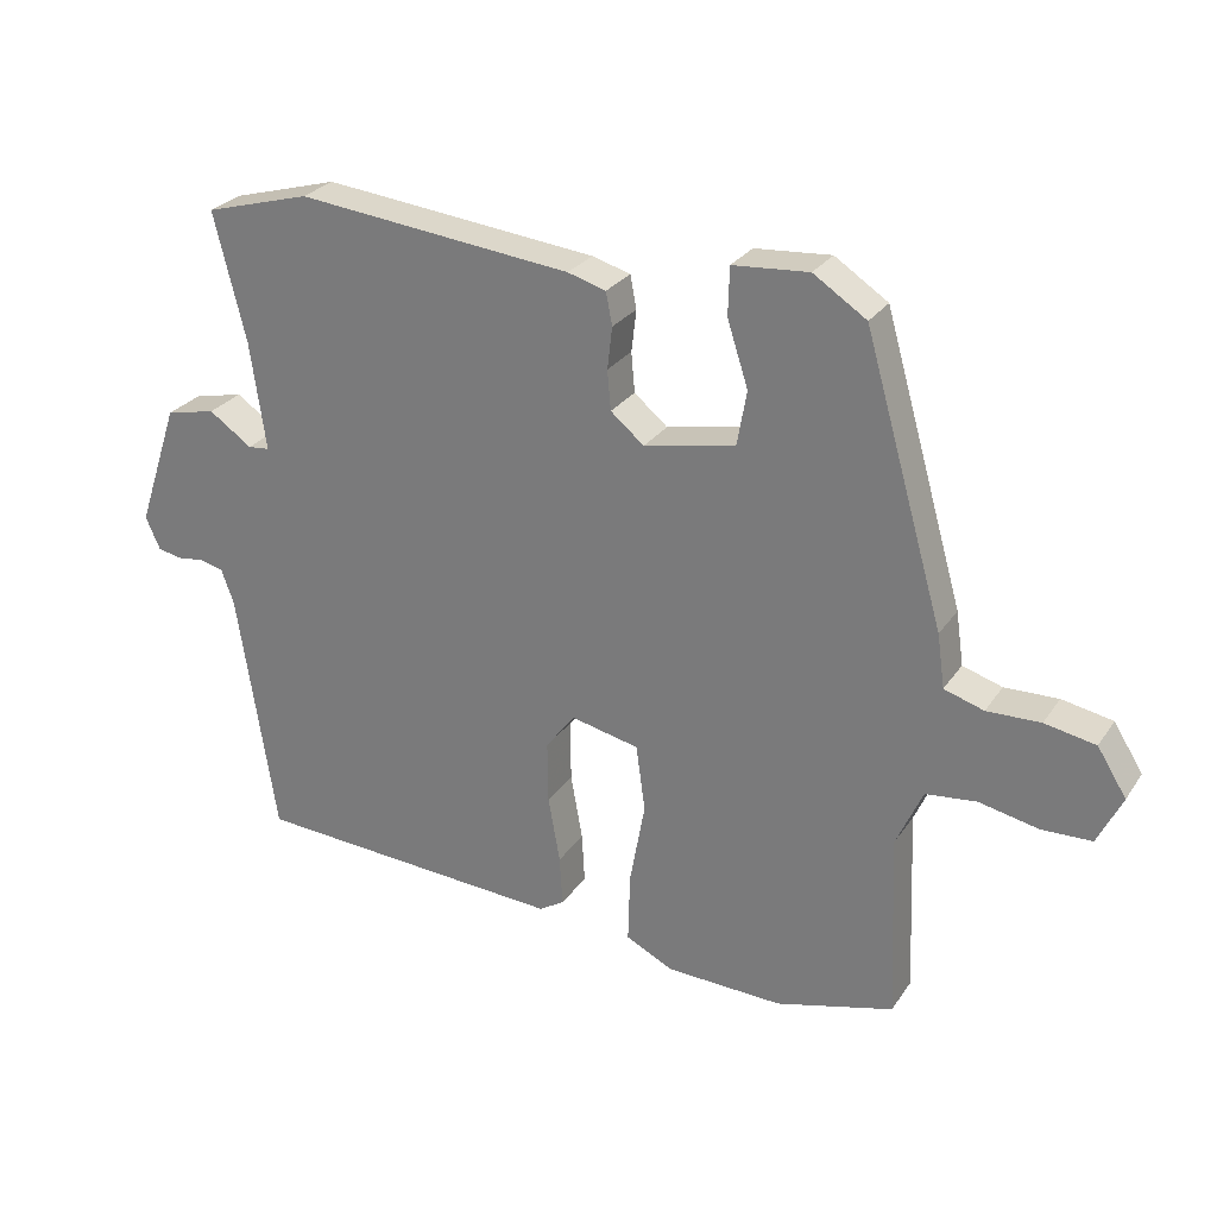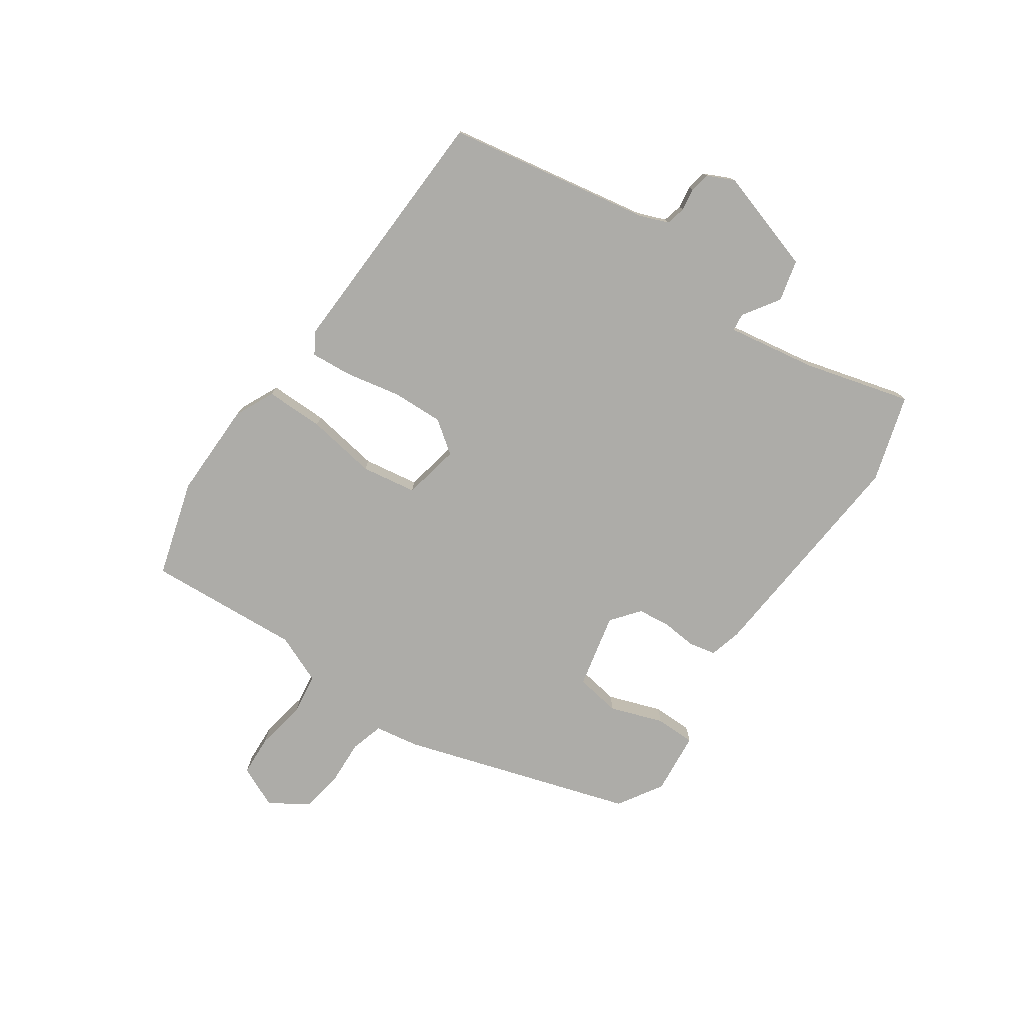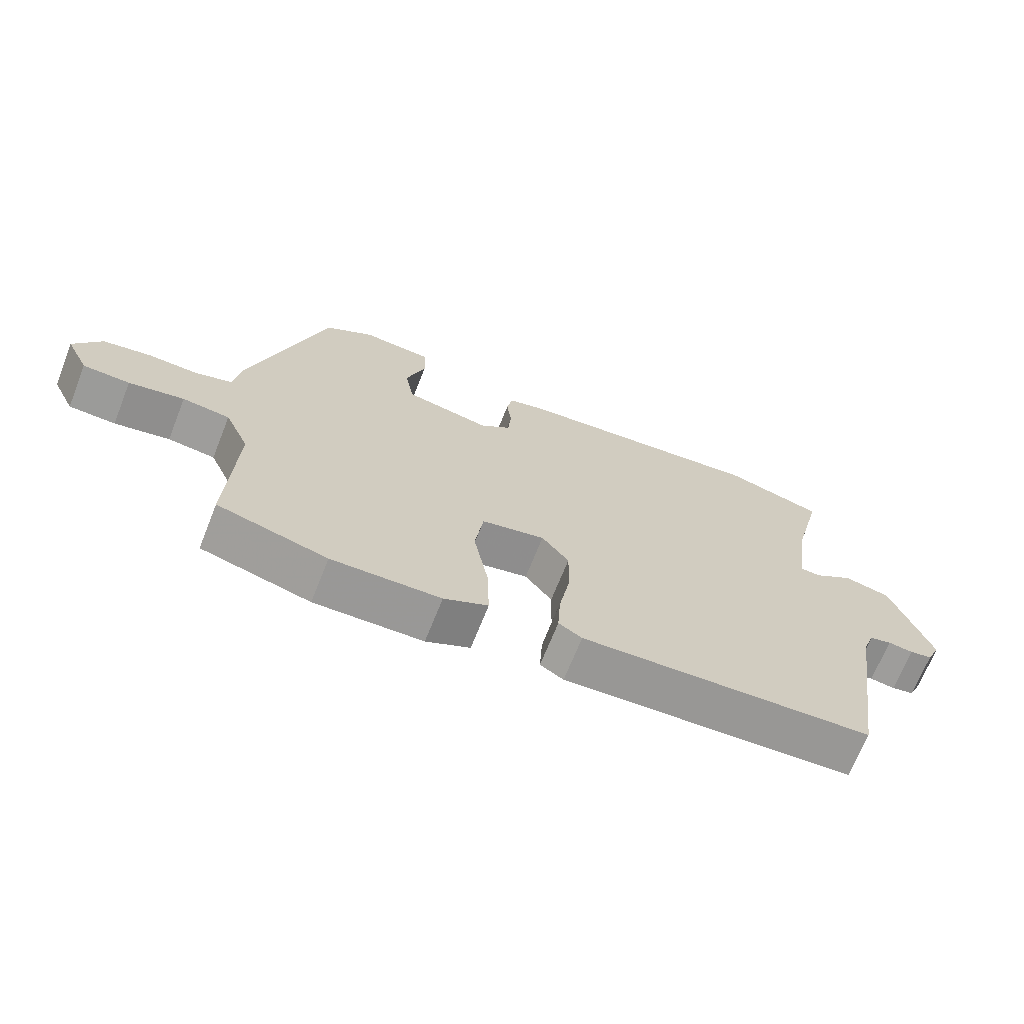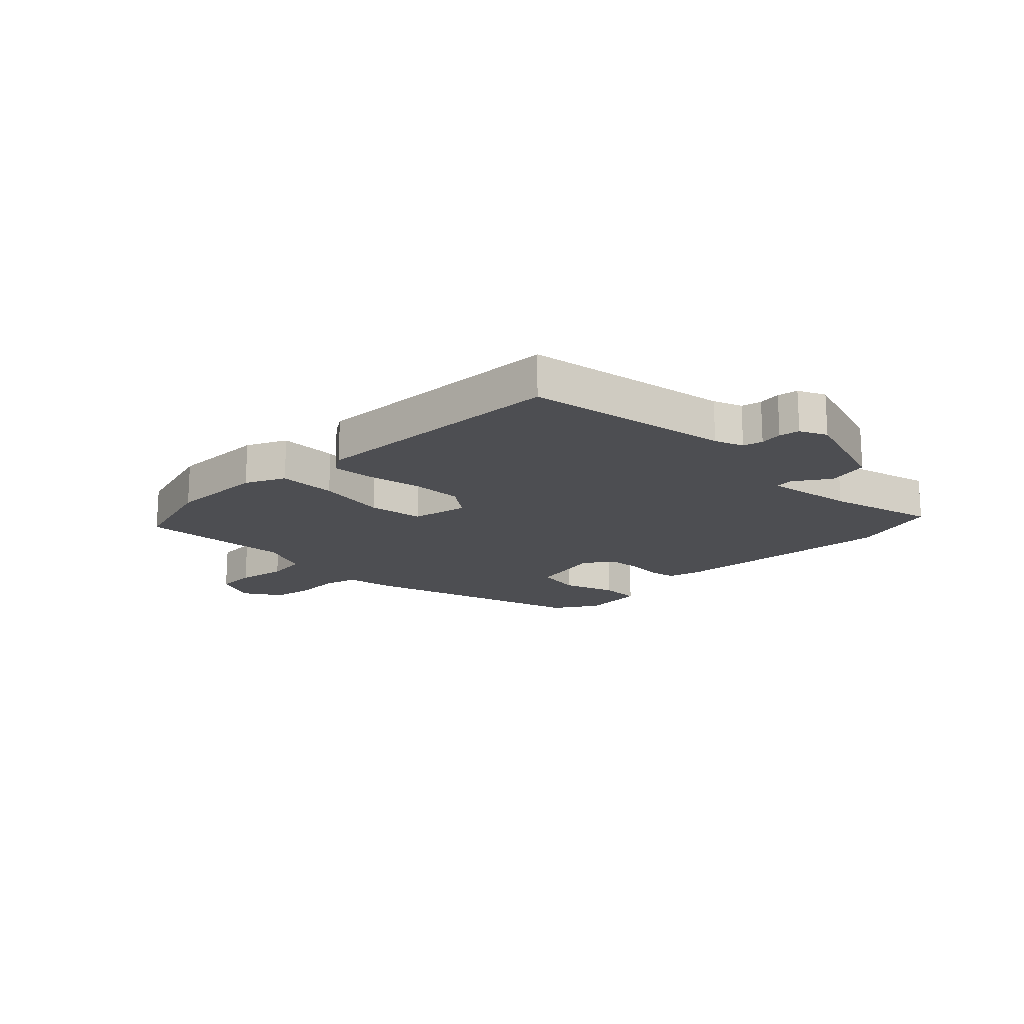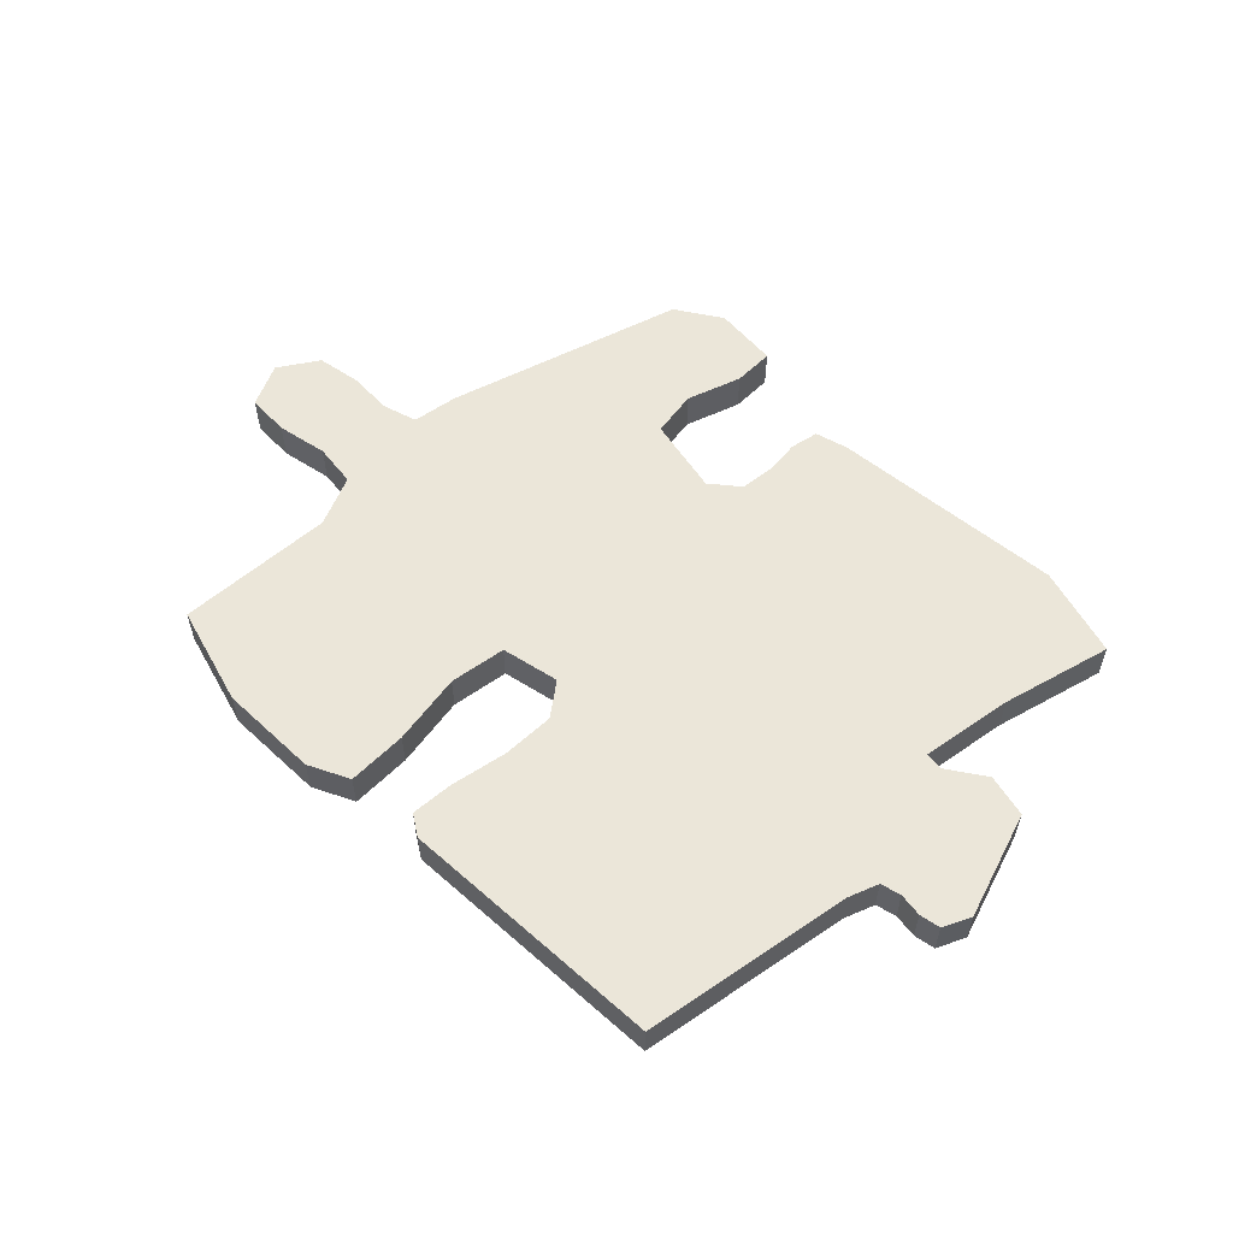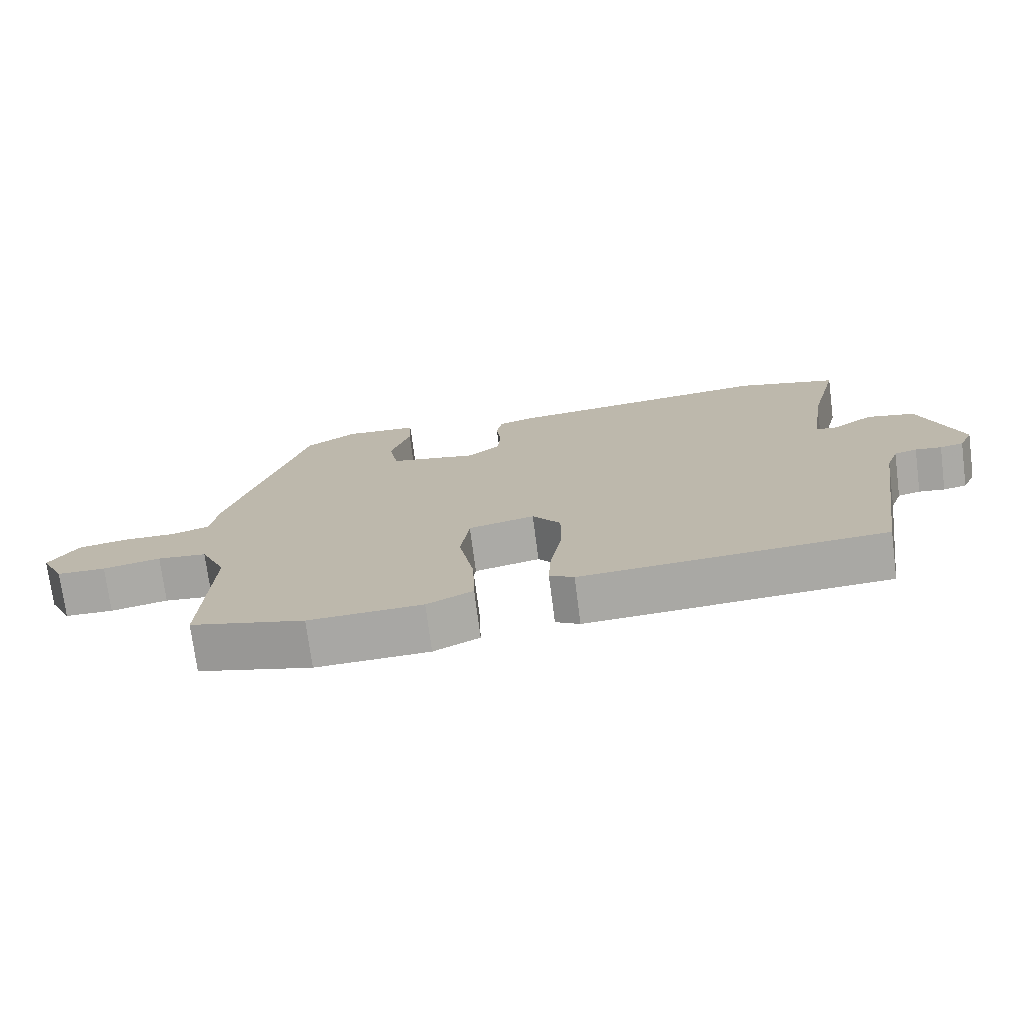
<metadata>
{"format":"obj","ext":"obj","renderer":"f3d","projection":"perspective","resolution":1024,"background":"white","views":[{"elev":27.0,"azim":26.8,"up":"+Z"},{"elev":-76.7,"azim":-123.2,"up":"+Y"},{"elev":-69.2,"azim":158.3,"up":"+Z"},{"elev":-17.1,"azim":-133.9,"up":"+Y"},{"elev":56.8,"azim":-134.0,"up":"+Y"},{"elev":-74.1,"azim":-172.6,"up":"+Z"}]}
</metadata>
<code>
v 0.51 0.07 -0.497
v 0.341 0.07 -0.542
v 0.173 0.07 -0.536
v 0.105 0.07 -0.502
v 0.108 0.07 -0.401
v 0.13 0.07 -0.28
v 0.117 0.07 -0.184
v 0.019 0.07 -0.162
v -0.023 0.07 -0.217
v -0.022 0.07 -0.306
v -0.005 0.07 -0.402
v -0.001 0.07 -0.474
v -0.037 0.07 -0.496
v -0.488 0.07 -0.468
v -0.543 0.07 -0.112
v -0.561 0.07 -0.062
v -0.595 0.07 -0.053
v -0.634 0.07 -0.058
v -0.669 0.07 -0.051
v -0.69 0.07 -0.004
v -0.63 0.07 0.174
v -0.558 0.07 0.19
v -0.496 0.07 0.147
v -0.465 0.07 0.15
v -0.487 0.07 0.305
v -0.533 0.07 0.491
v -0.381 0.07 0.533
v 0.015 0.07 0.49
v 0.07 0.07 0.474
v 0.079 0.07 0.427
v 0.072 0.07 0.367
v 0.077 0.07 0.31
v 0.125 0.07 0.27
v 0.256 0.07 0.296
v 0.27 0.07 0.374
v 0.24 0.07 0.467
v 0.242 0.07 0.536
v 0.351 0.07 0.544
v 0.427 0.07 0.494
v 0.542 0.07 0.093
v 0.553 0.07 0.016
v 0.61 0.07 -0.002
v 0.687 0.07 0
v 0.76 0.07 -0.014
v 0.802 0.07 -0.081
v 0.767 0.07 -0.153
v 0.695 0.07 -0.155
v 0.61 0.07 -0.137
v 0.537 0.07 -0.145
v 0.499 0.07 -0.23
v 0.51 0 -0.497
v 0.341 0 -0.542
v 0.173 0 -0.536
v 0.105 0 -0.502
v 0.108 0 -0.401
v 0.13 0 -0.28
v 0.117 0 -0.184
v 0.019 0 -0.162
v -0.023 0 -0.217
v -0.022 0 -0.306
v -0.005 0 -0.402
v -0.001 0 -0.474
v -0.037 0 -0.496
v -0.488 0 -0.468
v -0.543 0 -0.112
v -0.561 0 -0.062
v -0.595 0 -0.053
v -0.634 0 -0.058
v -0.669 0 -0.051
v -0.69 0 -0.004
v -0.63 0 0.174
v -0.558 0 0.19
v -0.496 0 0.147
v -0.465 0 0.15
v -0.487 0 0.305
v -0.533 0 0.491
v -0.381 0 0.533
v 0.015 0 0.49
v 0.07 0 0.474
v 0.079 0 0.427
v 0.072 0 0.367
v 0.077 0 0.31
v 0.125 0 0.27
v 0.256 0 0.296
v 0.27 0 0.374
v 0.24 0 0.467
v 0.242 0 0.536
v 0.351 0 0.544
v 0.427 0 0.494
v 0.542 0 0.093
v 0.553 0 0.016
v 0.61 0 -0.002
v 0.687 0 0
v 0.76 0 -0.014
v 0.802 0 -0.081
v 0.767 0 -0.153
v 0.695 0 -0.155
v 0.61 0 -0.137
v 0.537 0 -0.145
v 0.499 0 -0.23
f 45 46 47 48
f 45 48 49
f 42 43 44 45
f 41 42 45 49
f 40 41 49 50
f 38 39 40 50
f 35 36 37 38
f 34 35 38 50
f 28 29 30 31
f 28 31 32
f 25 26 27 28
f 24 25 28 32
f 20 21 22 23
f 20 23 24
f 17 18 19 20
f 16 17 20 24
f 15 16 24 32
f 10 11 12 13
f 9 10 13 14
f 8 9 14 15
f 3 4 5 6
f 3 6 7
f 2 3 7
f 1 2 7
f 33 34 50 1
f 8 15 32 33
f 7 8 33
f 1 7 33
f 98 97 96 95
f 99 98 95
f 95 94 93 92
f 99 95 92 91
f 100 99 91 90
f 100 90 89 88
f 88 87 86 85
f 100 88 85 84
f 81 80 79 78
f 82 81 78
f 78 77 76 75
f 82 78 75 74
f 73 72 71 70
f 74 73 70
f 70 69 68 67
f 74 70 67 66
f 82 74 66 65
f 63 62 61 60
f 64 63 60 59
f 65 64 59 58
f 56 55 54 53
f 57 56 53
f 57 53 52
f 57 52 51
f 51 100 84 83
f 83 82 65 58
f 83 58 57
f 83 57 51
f 1 51 52 2
f 2 52 53 3
f 3 53 54 4
f 4 54 55 5
f 5 55 56 6
f 6 56 57 7
f 7 57 58 8
f 8 58 59 9
f 9 59 60 10
f 10 60 61 11
f 11 61 62 12
f 12 62 63 13
f 13 63 64 14
f 14 64 65 15
f 15 65 66 16
f 16 66 67 17
f 17 67 68 18
f 18 68 69 19
f 19 69 70 20
f 20 70 71 21
f 21 71 72 22
f 22 72 73 23
f 23 73 74 24
f 24 74 75 25
f 25 75 76 26
f 26 76 77 27
f 27 77 78 28
f 28 78 79 29
f 29 79 80 30
f 30 80 81 31
f 31 81 82 32
f 32 82 83 33
f 33 83 84 34
f 34 84 85 35
f 35 85 86 36
f 36 86 87 37
f 37 87 88 38
f 38 88 89 39
f 39 89 90 40
f 40 90 91 41
f 41 91 92 42
f 42 92 93 43
f 43 93 94 44
f 44 94 95 45
f 45 95 96 46
f 46 96 97 47
f 47 97 98 48
f 48 98 99 49
f 49 99 100 50
f 50 100 51 1

</code>
